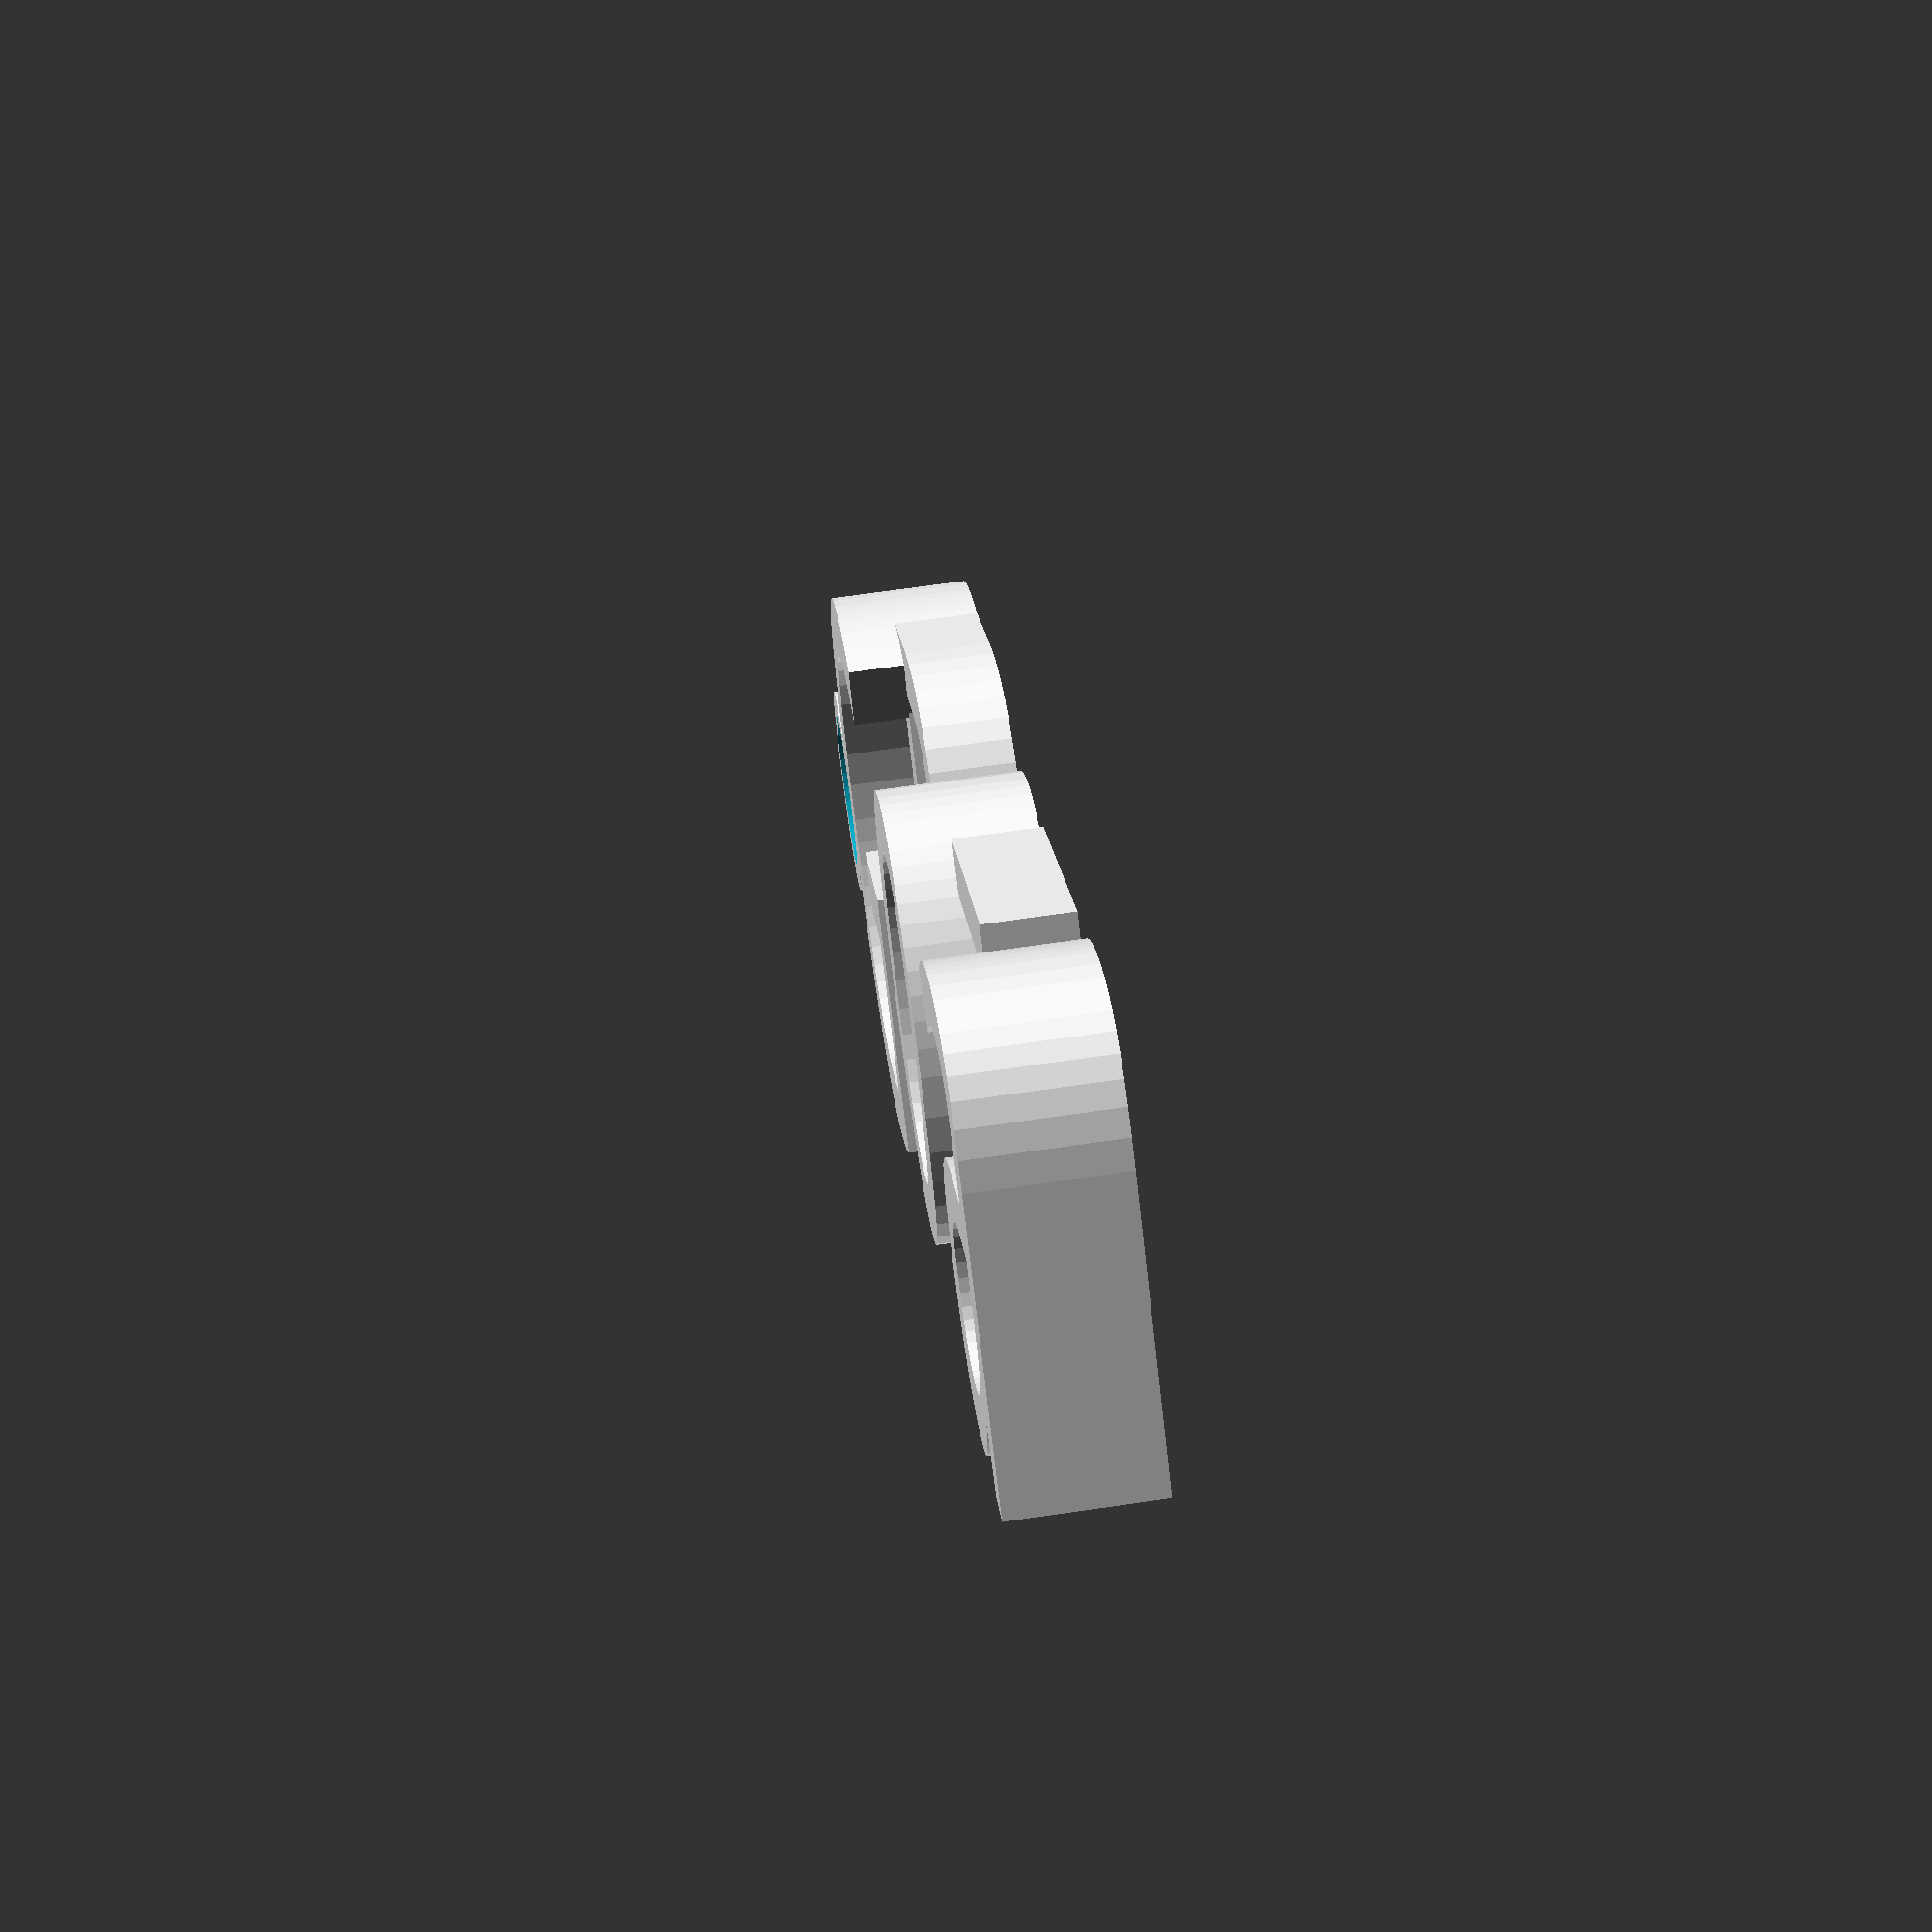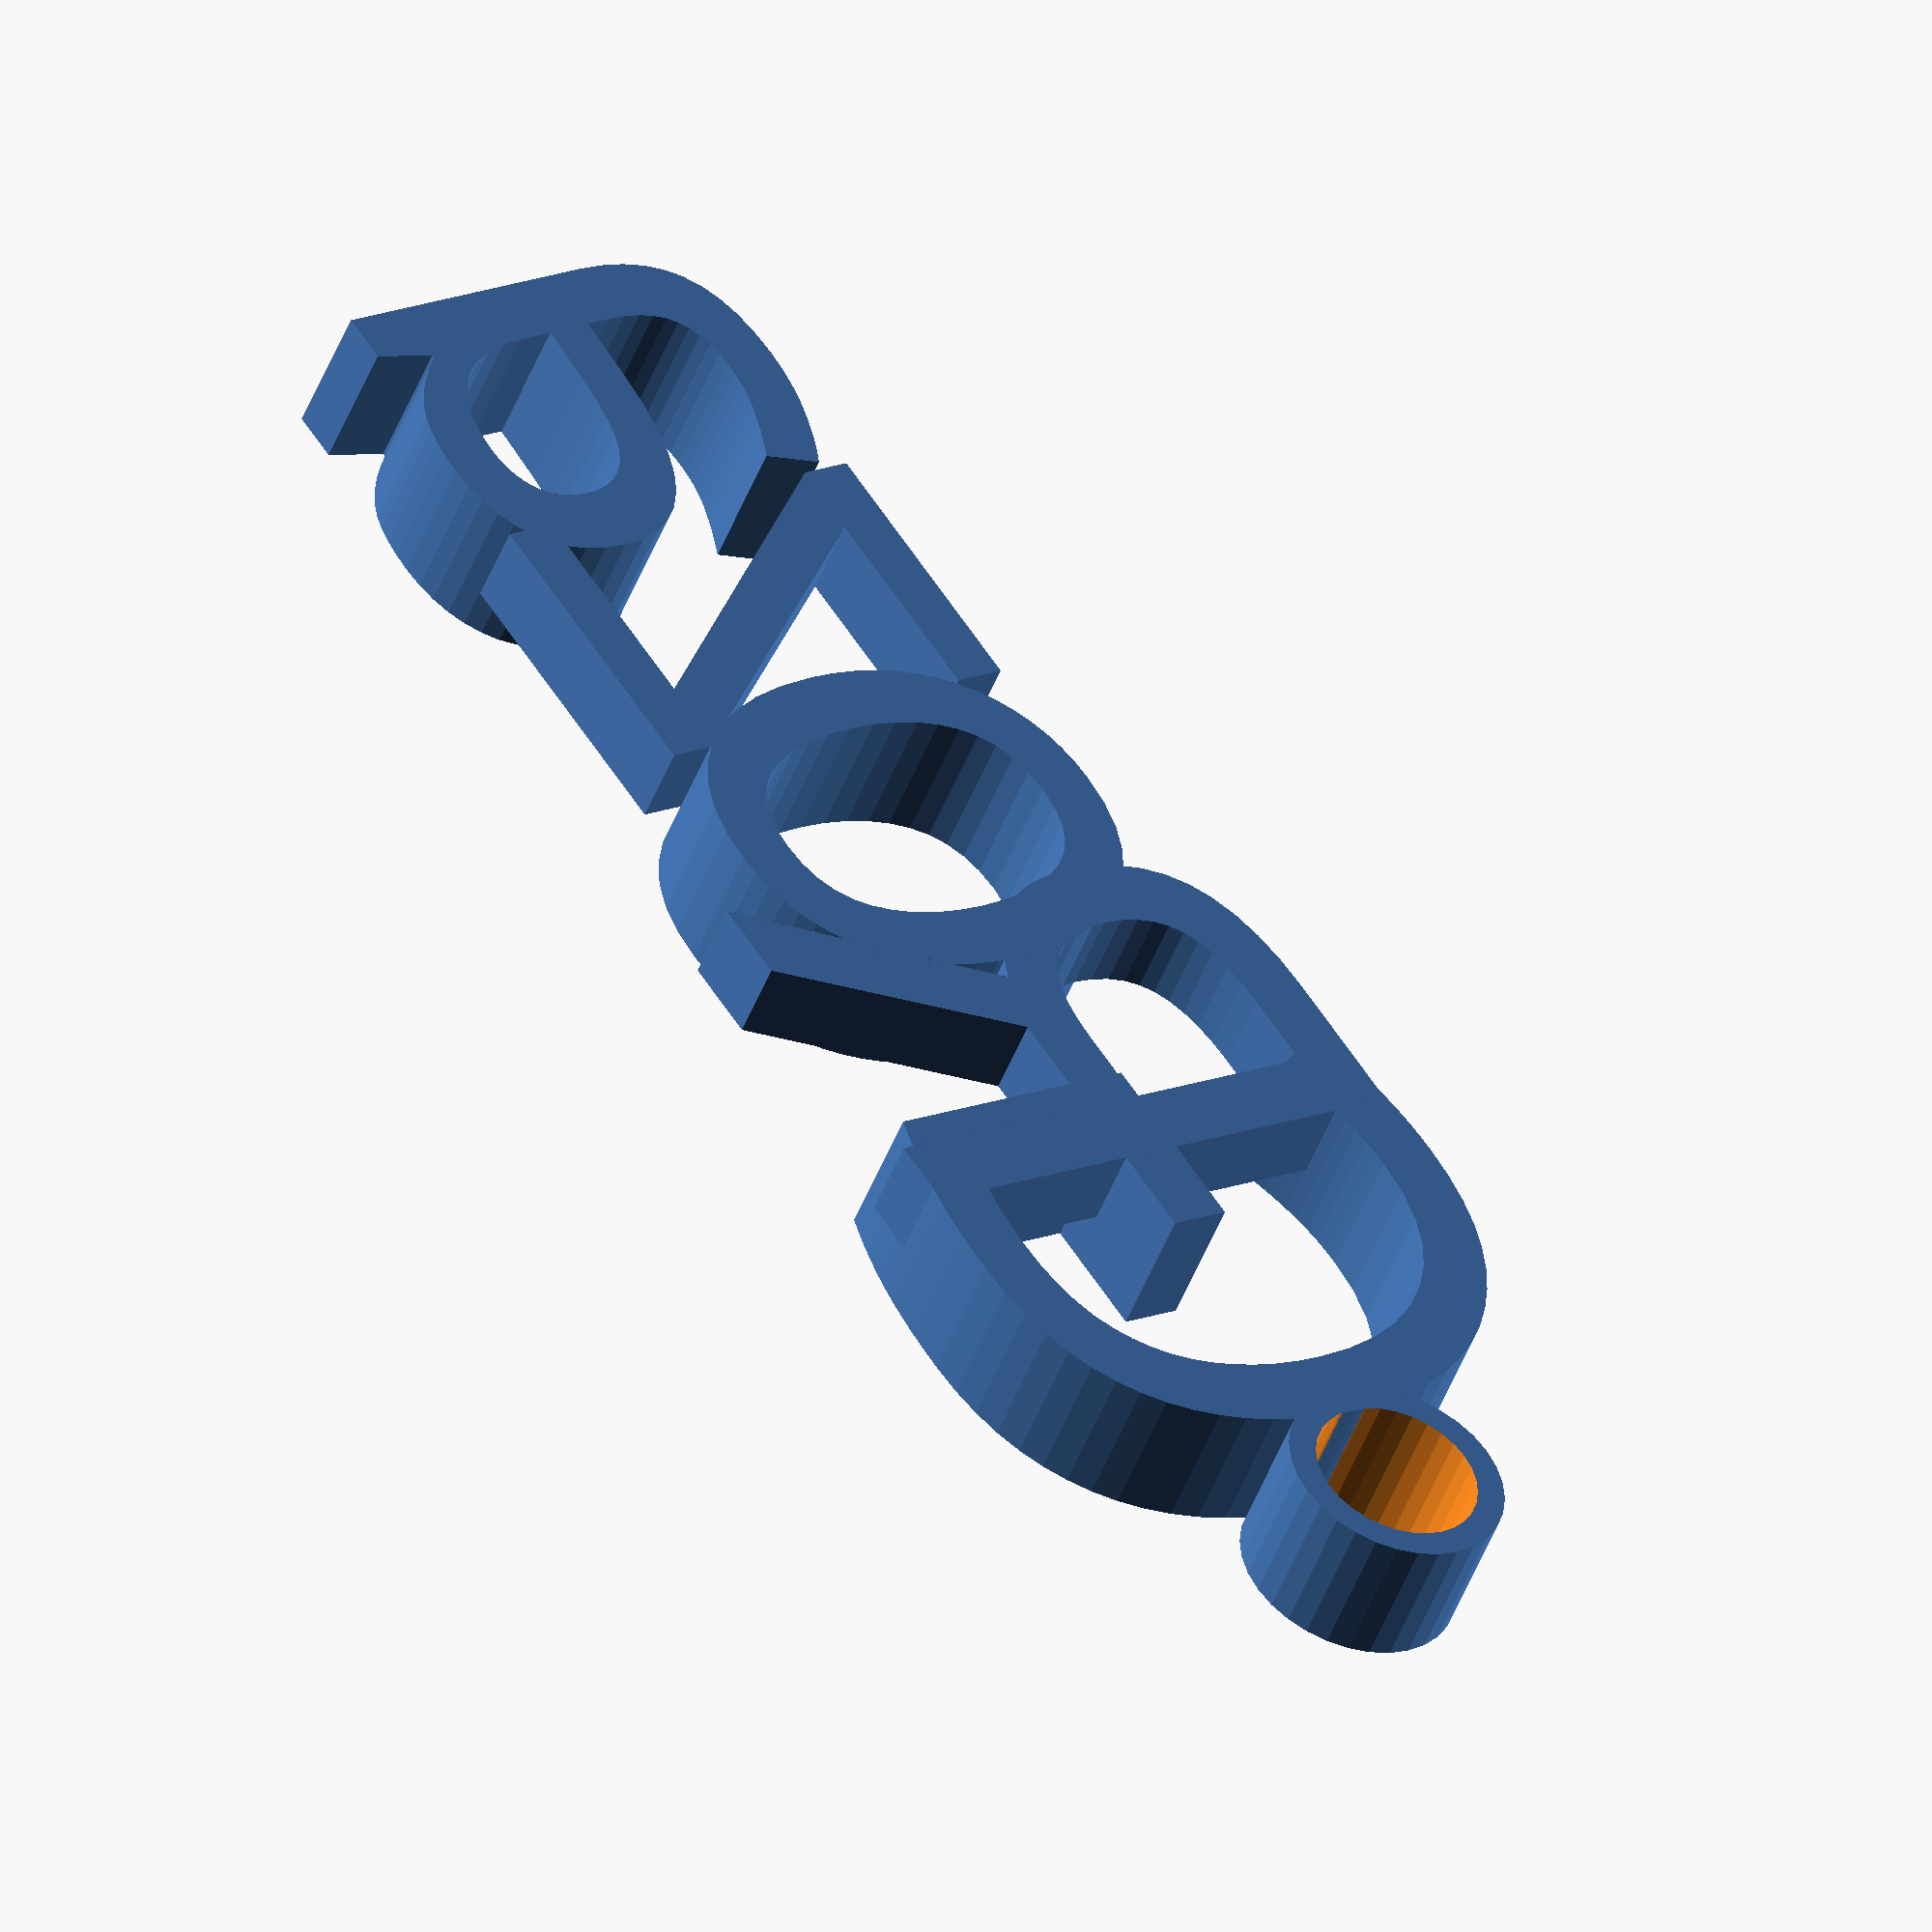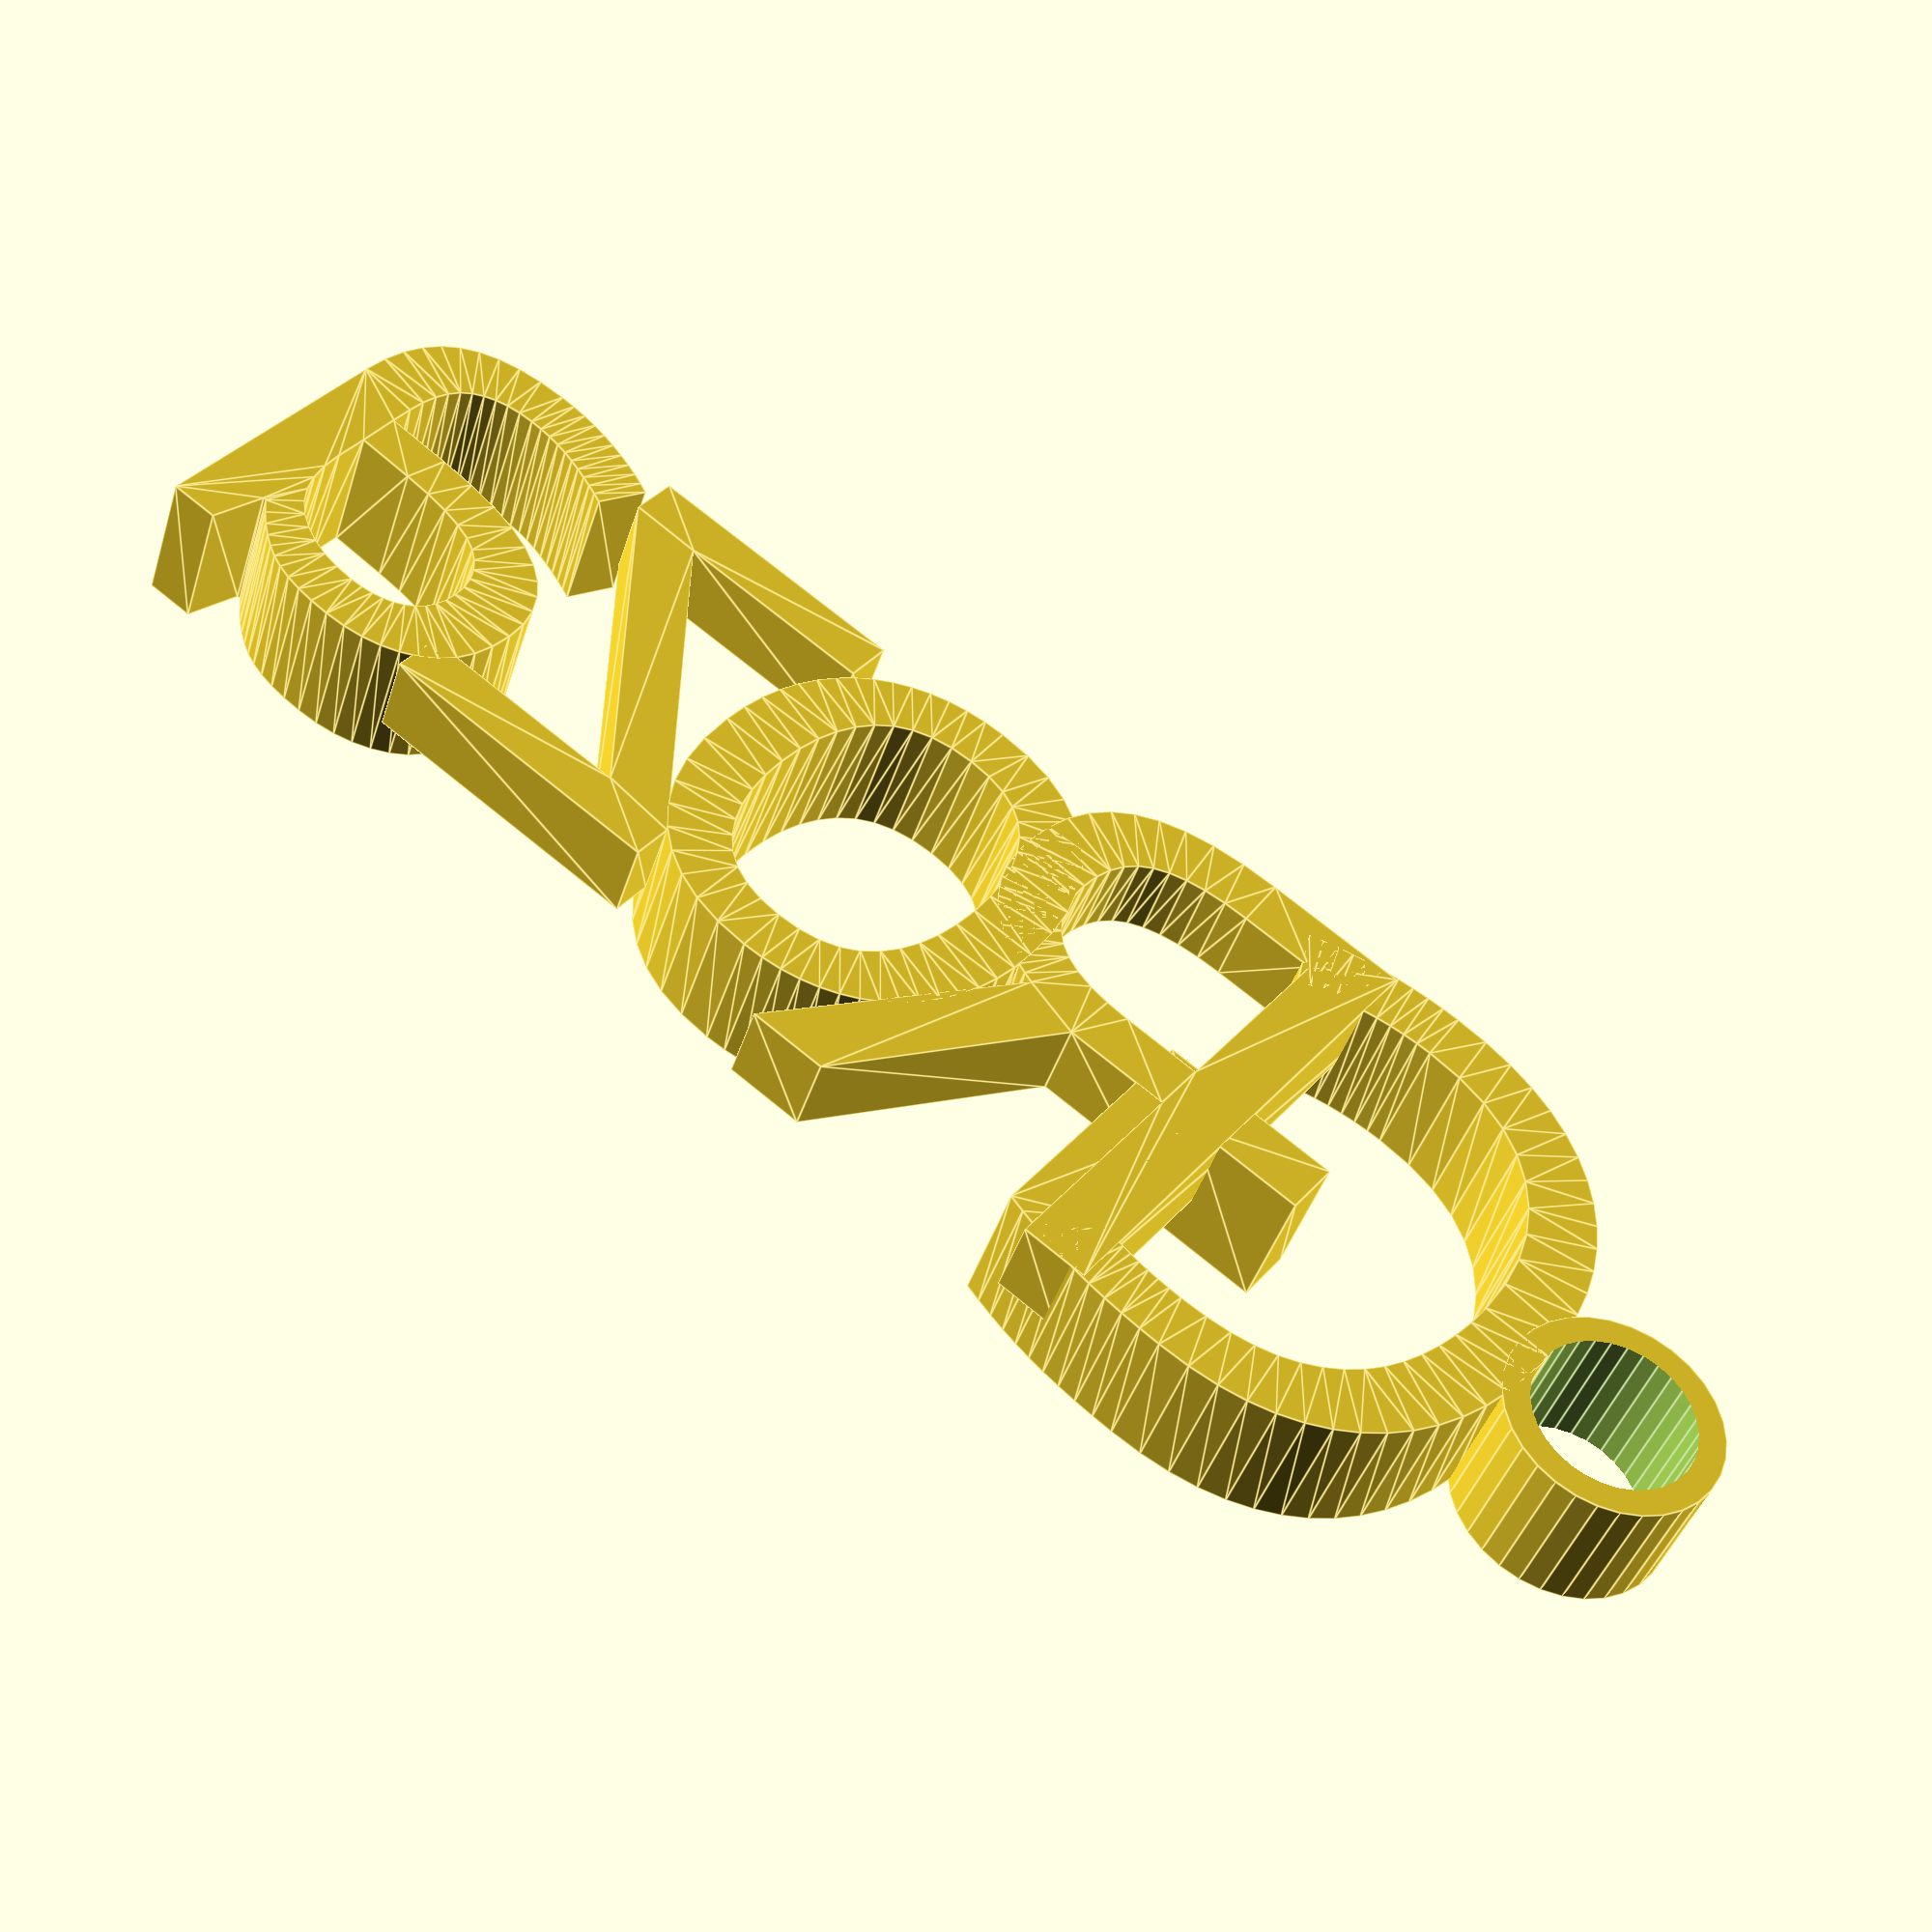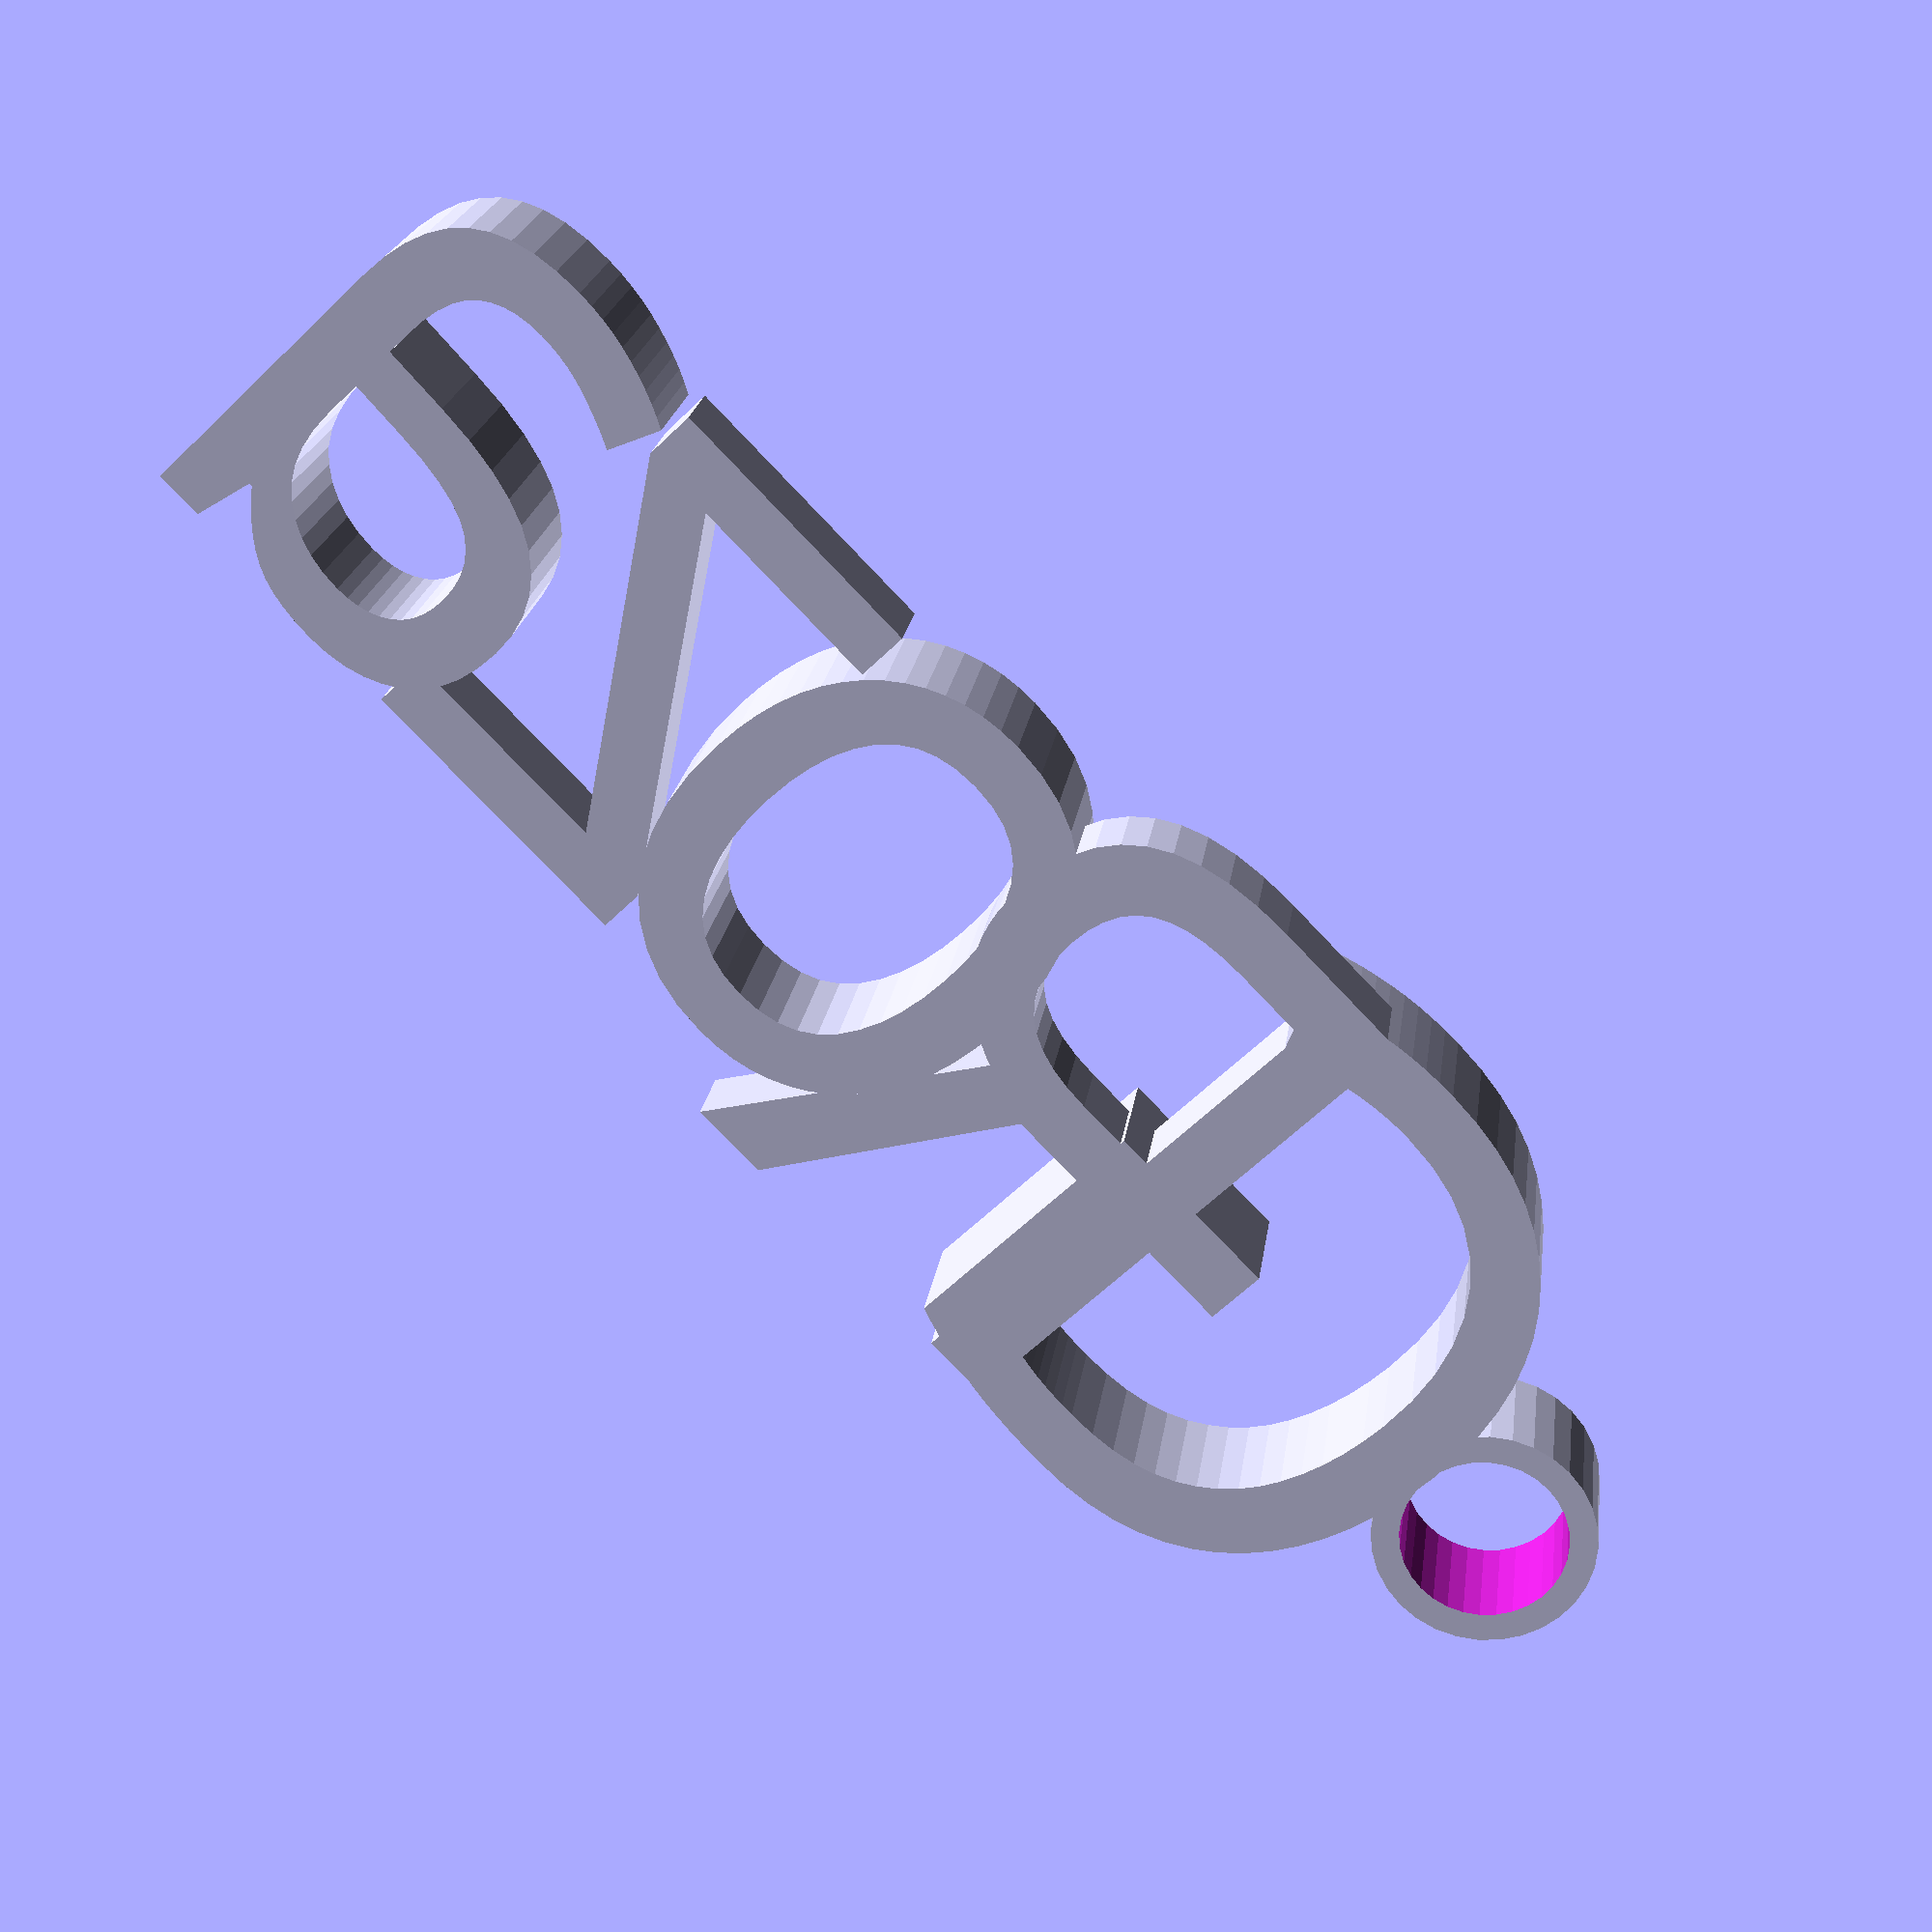
<openscad>

text="GRoza";
n=4;
size_symbol=20;
char_scale = 0.52;
height_symbol=5;
delta_z = 2;
fo = "Courier New; Style = Bold";
$fn=32;


for ( j = [0:1:n] ){
  he = height_symbol - (j % 2) * delta_z;
  // td = fontmetrics( font = fo, size = size_symbol );

  translate([size_symbol*char_scale*j,0,0])
     linear_extrude(height = he )
        text( text[j], font = fo, size = size_symbol, valign = "center", halign = "center");
}



translate([-size_symbol/1.8,0,height_symbol/2]){
    difference(){
        cylinder(h=height_symbol, r=4,center=true);
        cylinder(h=height_symbol+1, r=3,center=true);
    }
}


</openscad>
<views>
elev=110.3 azim=126.8 roll=98.2 proj=p view=wireframe
elev=226.9 azim=124.0 roll=20.0 proj=o view=wireframe
elev=221.7 azim=143.3 roll=16.8 proj=p view=edges
elev=339.5 azim=314.0 roll=187.4 proj=p view=wireframe
</views>
